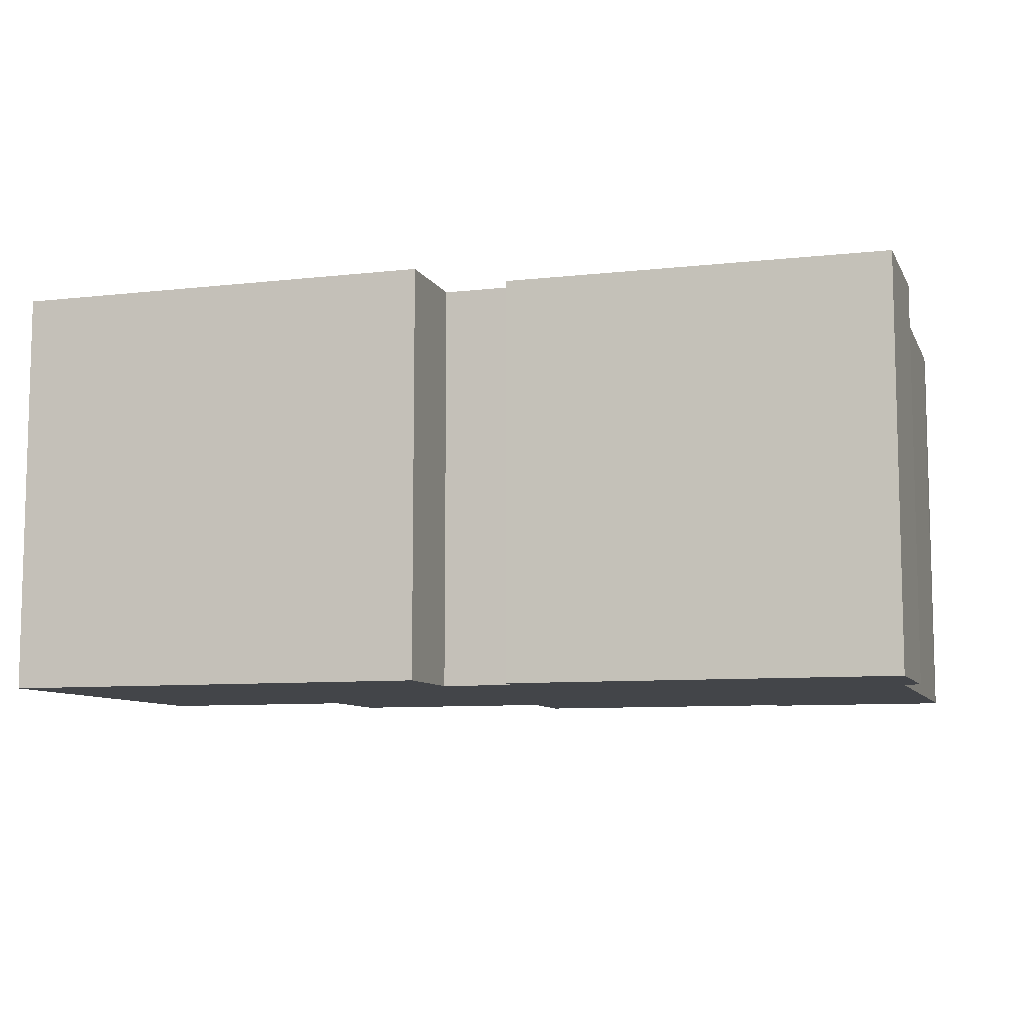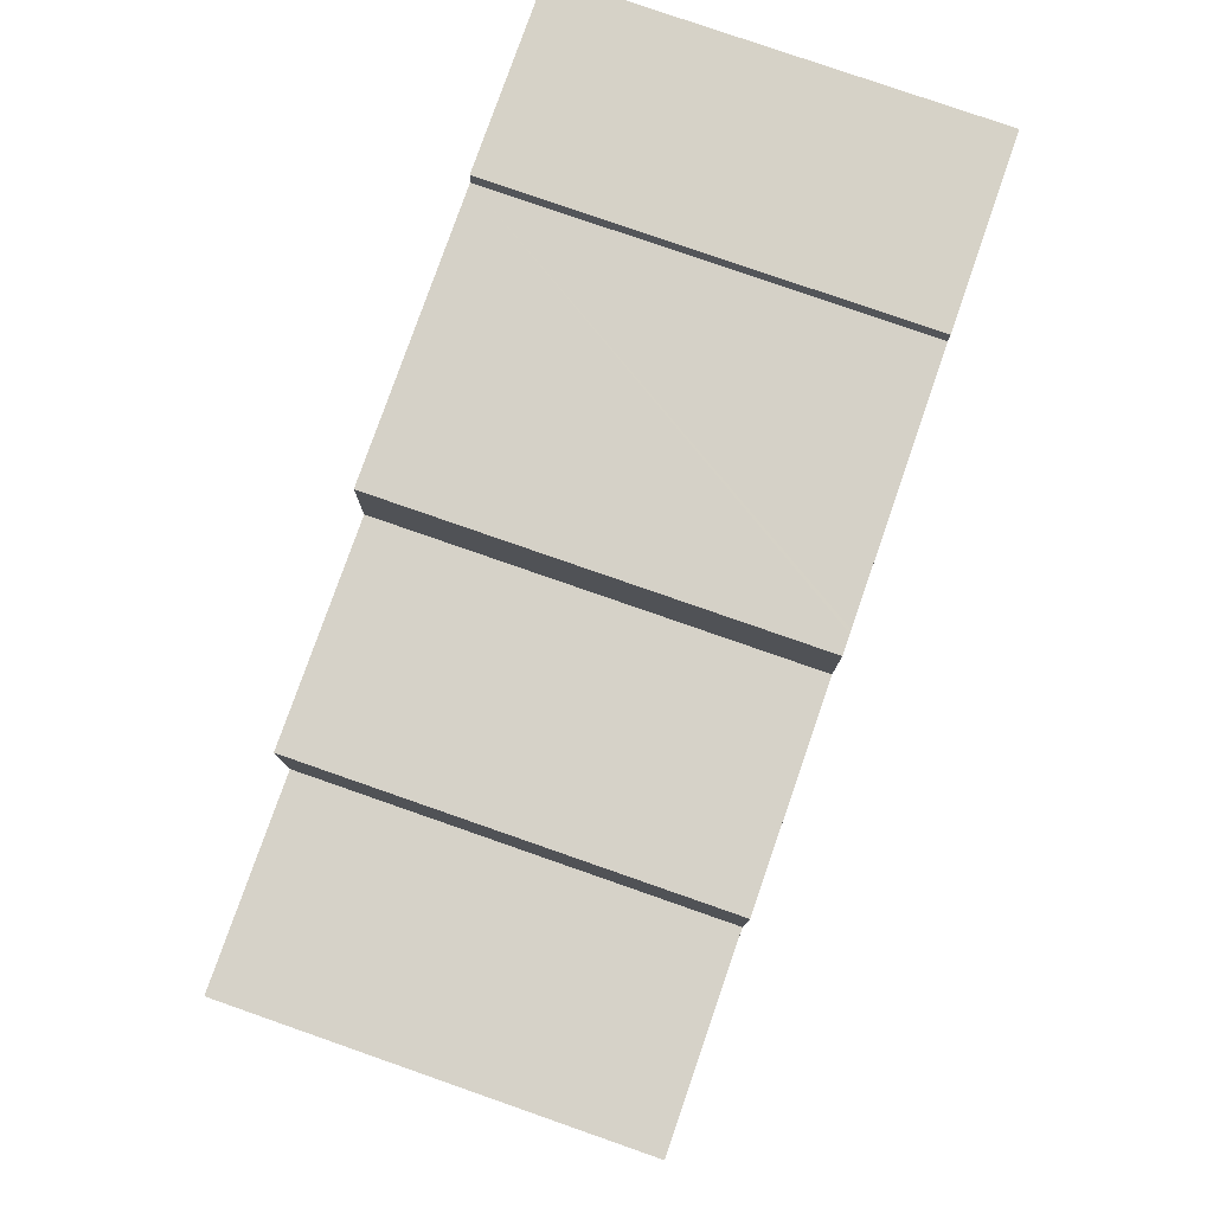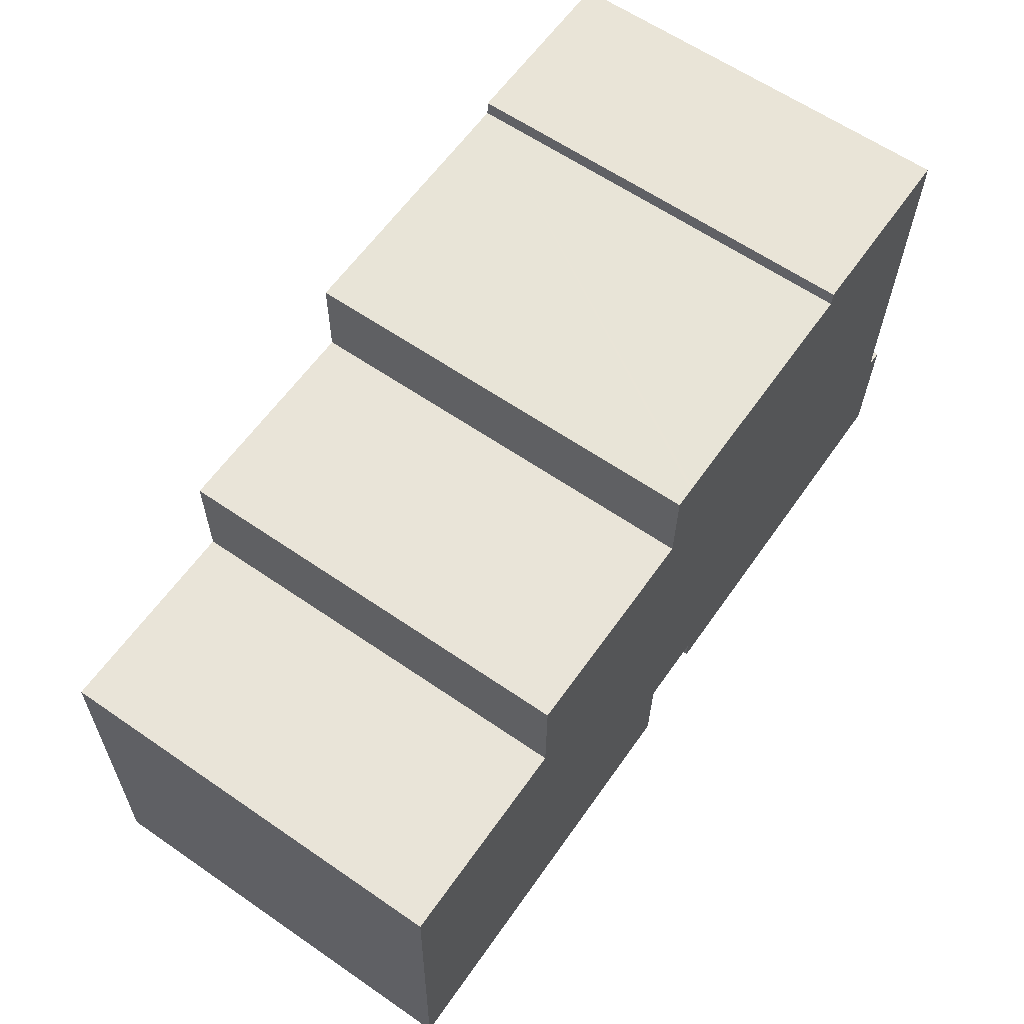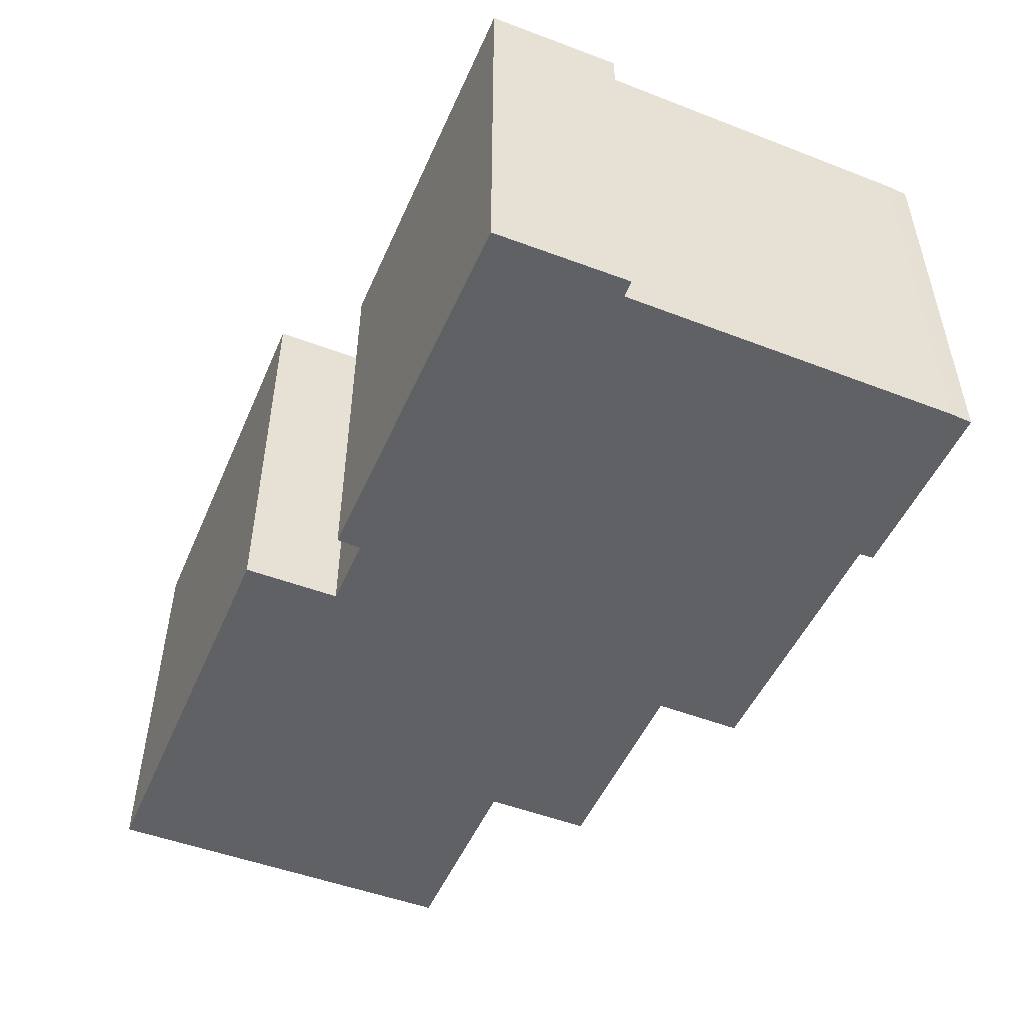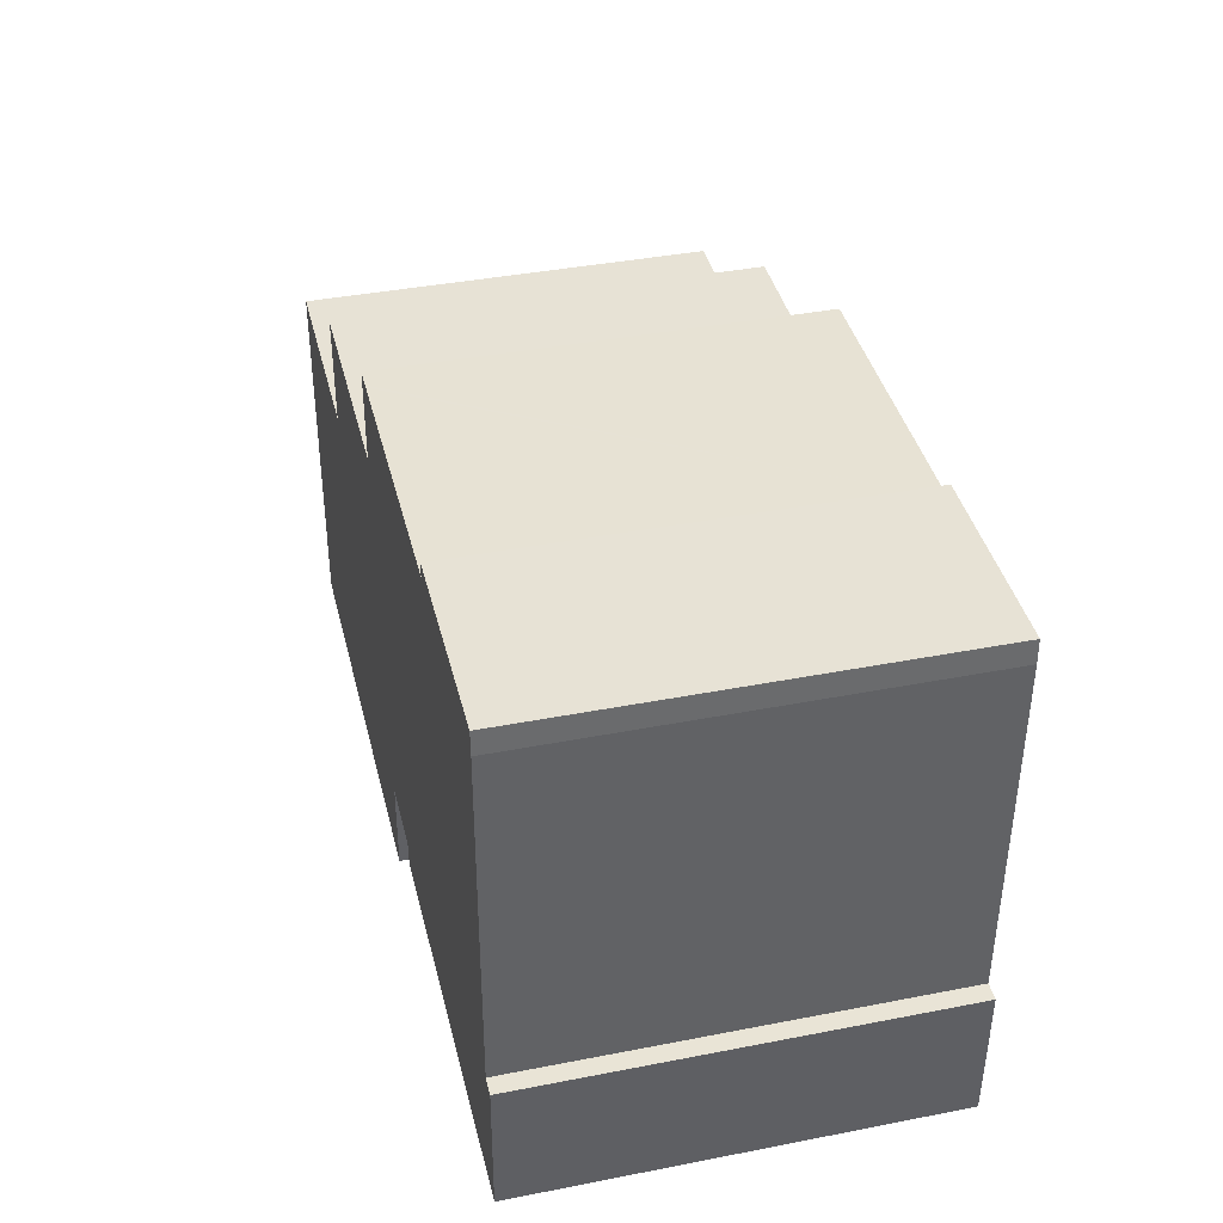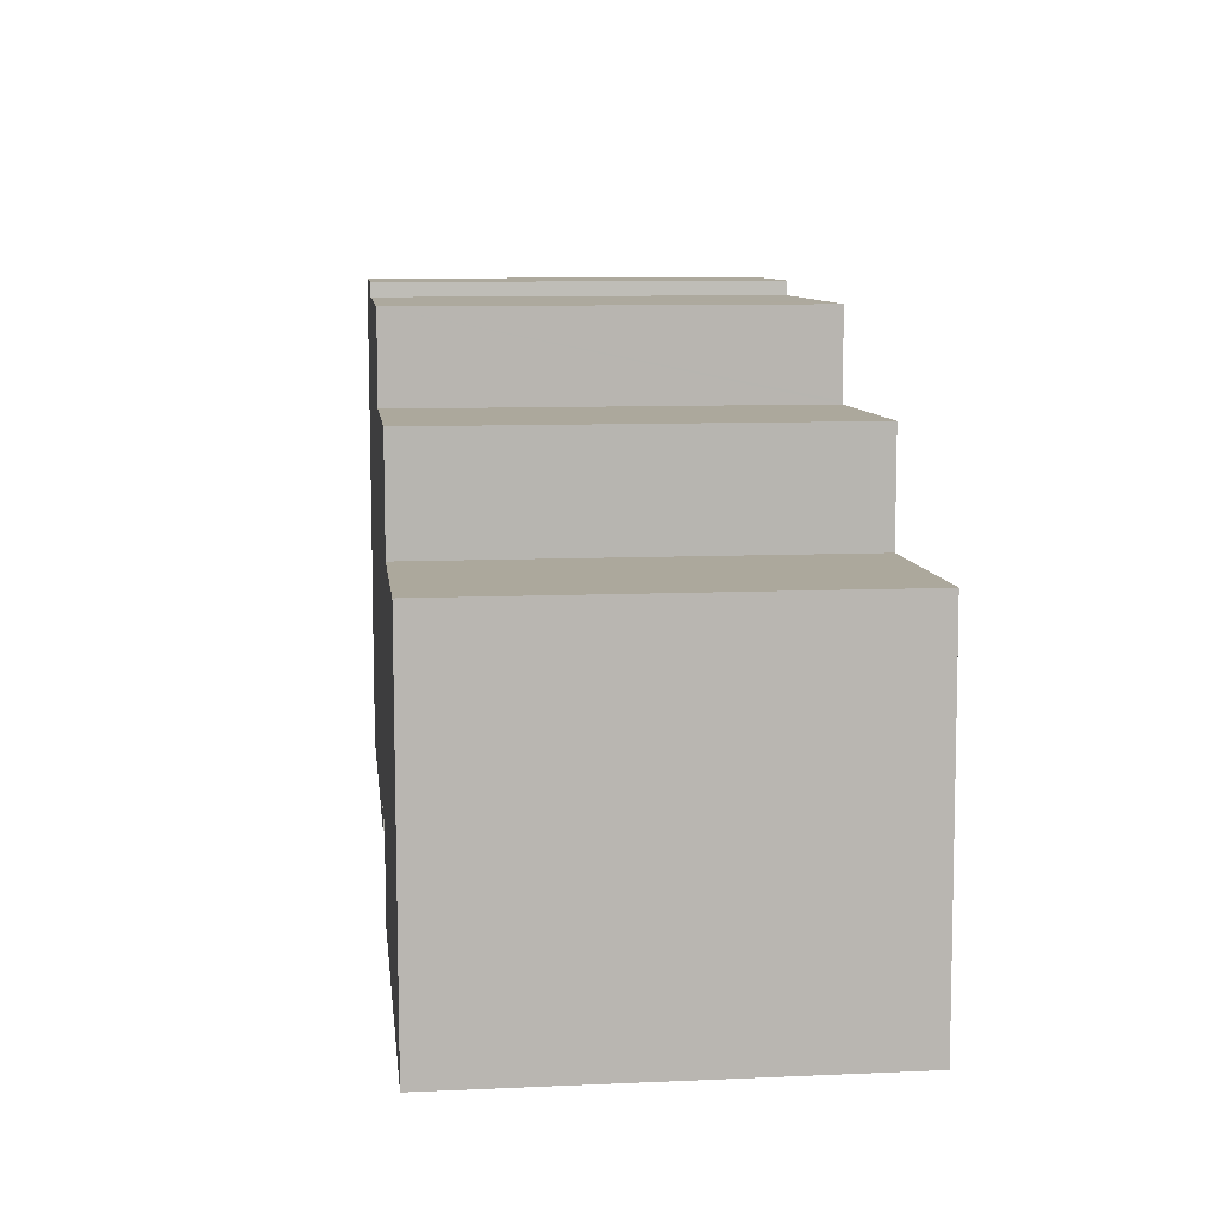
<metadata>
{"format":"obj","ext":"obj","renderer":"f3d","projection":"perspective","resolution":1024,"background":"white","views":[{"elev":-8.6,"azim":-163.7,"up":"+Y"},{"elev":79.6,"azim":109.2,"up":"+Z"},{"elev":62.2,"azim":124.9,"up":"+Z"},{"elev":-49.6,"azim":-113.9,"up":"+Y"},{"elev":39.1,"azim":-103.7,"up":"+Z"},{"elev":9.8,"azim":83.5,"up":"+Z"}]}
</metadata>
<code>
v  0 13.82 8.461e-16
v  4.035 13.82 -4.528
v  0.124 13.82 -4.558
v  13.25 13.82 -4.438
v  0.566 13.82 0.033
v  0.491 13.82 5.171
v  0.438 13.82 8.86
v  13.27 13.82 -3.626
v  15.54 13.82 -3.59
v  0.4 13.82 11.46
v  15.68 13.82 -3.588
v  15.7 13.82 -4.501
v  23.47 13.82 -6.653
v  15.75 13.82 -6.775
v  0.427 13.82 12.22
v  6.724 13.82 11.84
v  6.686 13.82 12.33
v  30.28 13.82 -6.545
v  13.17 13.82 11.94
v  15.97 13.82 9.009
v  30.23 13.82 -4.317
v  15.97 13.82 9.103
v  15.94 13.82 11.98
v  15.18 13.82 11.97
v  15.3 13.82 11.97
v  23.11 13.82 9.173
v  23.15 13.82 5.585
v  23.15 13.82 5.685
v  30.04 13.82 5.741
v  23.23 13.82 5.587
v  15.94 -7.335e-16 11.98
v  15.97 -5.516e-16 9.009
v  15.97 -5.574e-16 9.103
v  23.11 -5.617e-16 9.173
v  23.15 -3.42e-16 5.585
v  23.15 -3.481e-16 5.685
v  30.04 -3.515e-16 5.741
v  30.28 4.008e-16 -6.545
v  30.23 2.643e-16 -4.317
v  13.27 2.22e-16 -3.626
v  13.25 2.717e-16 -4.438
v  6.686 -7.549e-16 12.33
v  6.724 -7.252e-16 11.84
v  23.23 -3.421e-16 5.587
v  0 0 0
v  0.566 -2.021e-18 0.033
v  0.427 -7.484e-16 12.22
v  13.17 -7.31e-16 11.94
v  15.18 -7.328e-16 11.97
v  15.3 -7.33e-16 11.97
v  15.75 4.148e-16 -6.775
v  23.47 4.074e-16 -6.653
v  15.68 2.197e-16 -3.588
v  15.54 2.198e-16 -3.59
v  0.124 2.791e-16 -4.558
v  4.035 2.773e-16 -4.528
v  15.7 2.756e-16 -4.501
v  0.4 -7.014e-16 11.46
v  0.491 -3.166e-16 5.171
v  0.438 -5.425e-16 8.86
g defaultobject
f 1 2 3
f 2 1 4
f 4 1 5
f 4 5 6
f 4 6 7
f 4 7 8
f 8 7 9
f 9 7 10
f 9 10 11
f 12 13 14
f 13 12 11
f 13 11 10
f 13 10 15
f 13 15 16
f 16 15 17
f 16 18 13
f 18 16 19
f 18 19 20
f 18 20 21
f 20 19 22
f 22 19 23
f 23 19 24
f 23 24 25
f 26 27 20
f 27 26 28
f 21 27 29
f 27 21 20
f 29 27 30
f 31 22 23
f 22 31 20
f 20 31 32
f 32 31 33
f 34 28 26
f 28 34 27
f 27 34 35
f 35 34 36
f 37 21 29
f 21 37 18
f 18 37 38
f 38 37 39
f 40 4 8
f 4 40 41
f 42 16 17
f 16 42 43
f 32 26 20
f 26 32 34
f 35 30 27
f 30 35 29
f 29 35 37
f 37 35 44
f 45 5 1
f 5 45 46
f 47 17 15
f 17 47 42
f 43 19 16
f 19 43 24
f 24 43 25
f 25 43 23
f 23 43 48
f 23 48 31
f 31 48 49
f 31 49 50
f 38 13 18
f 13 38 14
f 14 38 51
f 51 38 52
f 53 9 11
f 9 53 8
f 8 53 40
f 40 53 54
f 41 2 4
f 2 41 3
f 3 41 55
f 55 41 56
f 51 12 14
f 12 51 11
f 11 51 53
f 53 51 57
f 55 1 3
f 1 55 45
f 46 6 5
f 6 46 7
f 7 46 10
f 10 46 58
f 58 46 59
f 58 59 60
f 58 15 10
f 15 58 47
f 56 45 55
f 45 56 46
f 46 56 59
f 59 56 41
f 59 41 60
f 60 41 58
f 58 41 47
f 47 41 43
f 43 41 48
f 48 41 40
f 48 40 54
f 48 54 53
f 38 35 52
f 35 38 44
f 44 38 39
f 44 39 37
f 52 57 51
f 57 52 53
f 53 52 48
f 48 52 32
f 32 52 35
f 32 35 34
f 34 35 36
f 32 49 48
f 49 32 33
f 49 33 31
f 49 31 50
f 42 47 43

</code>
